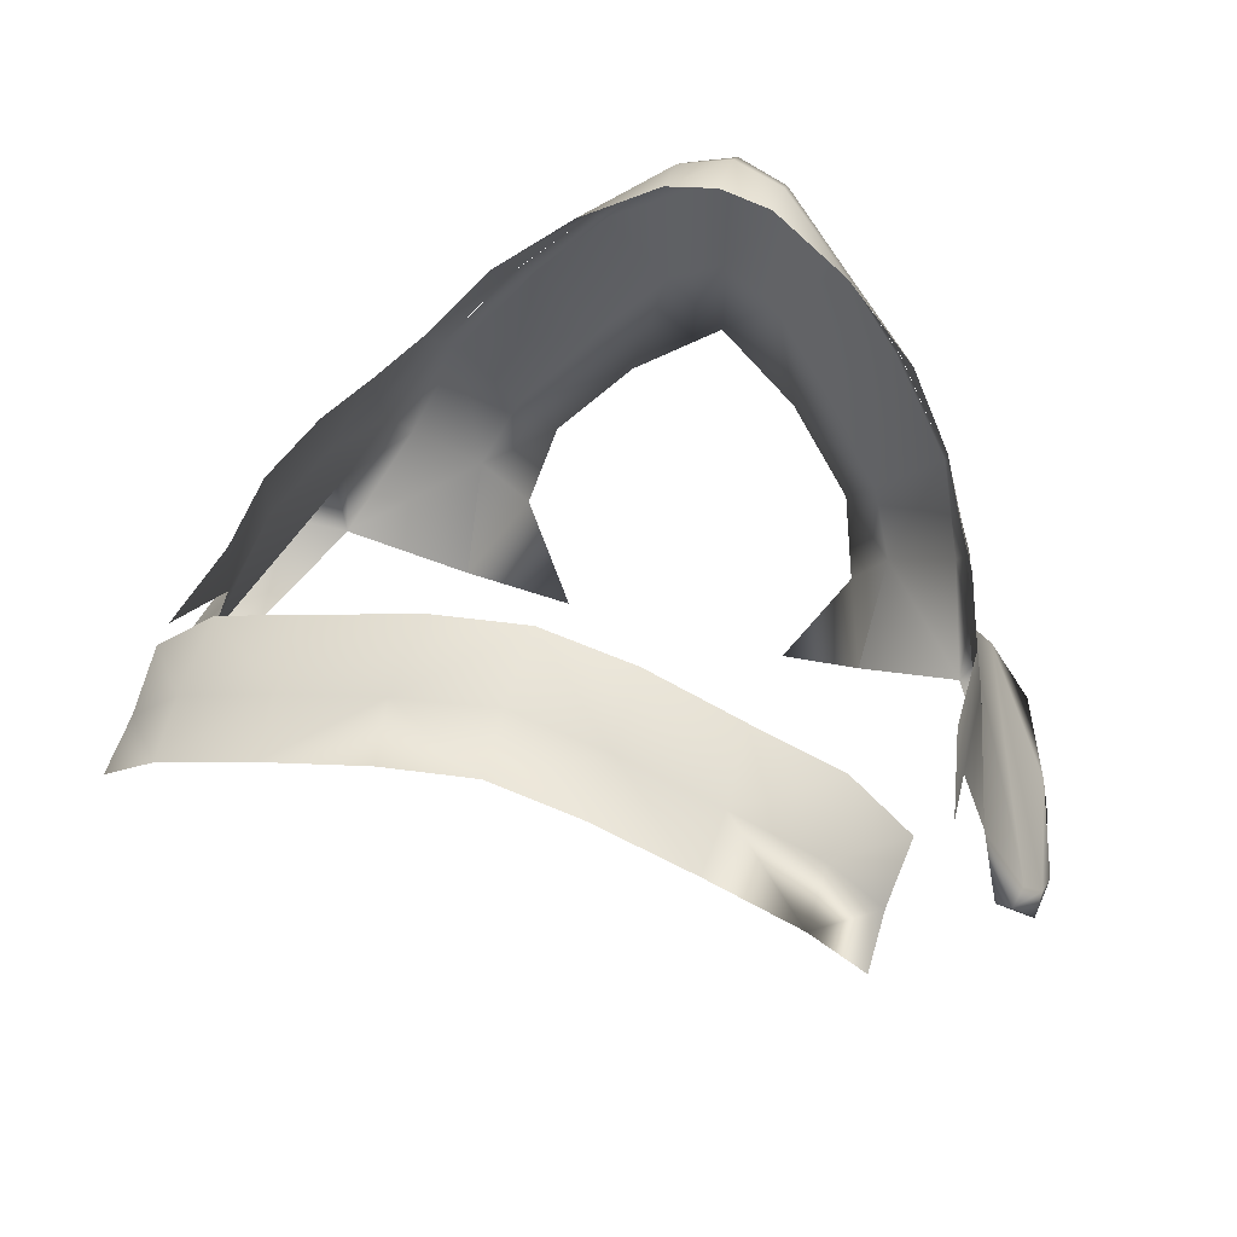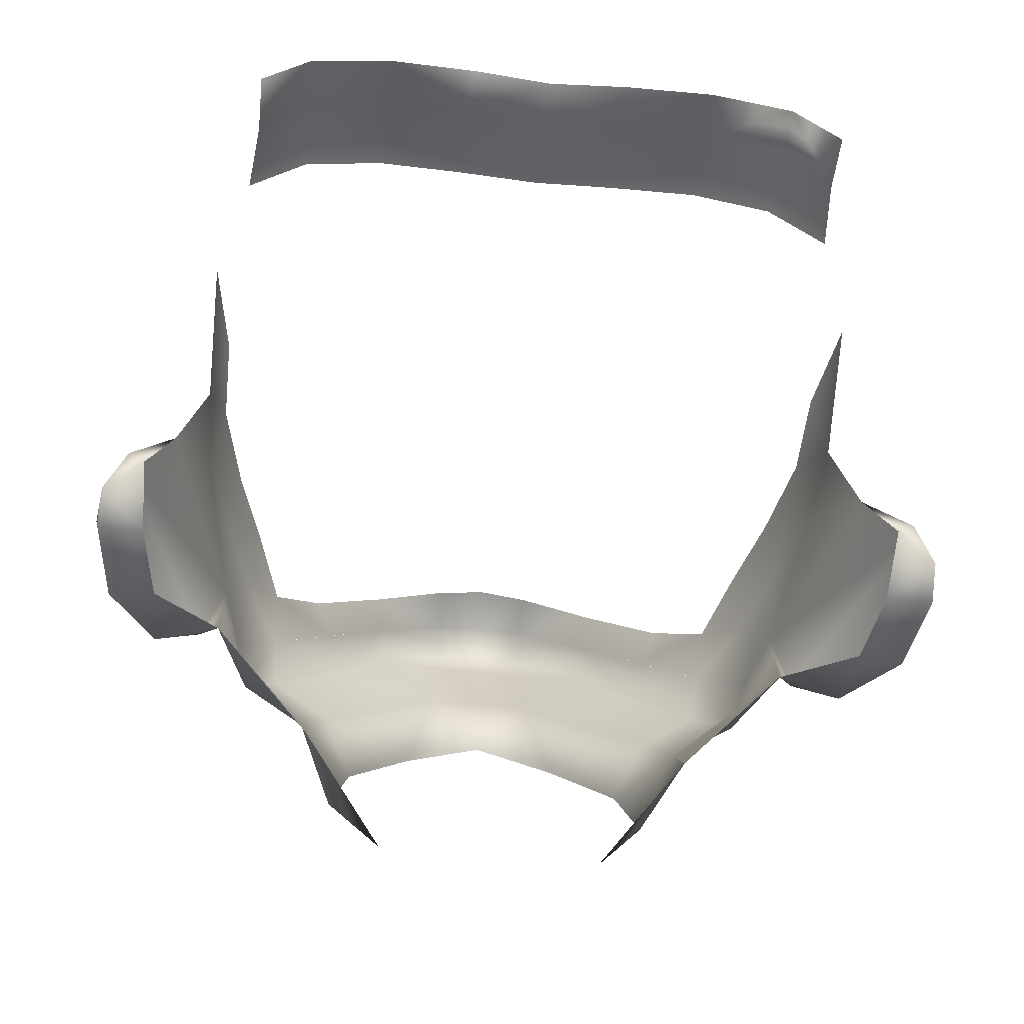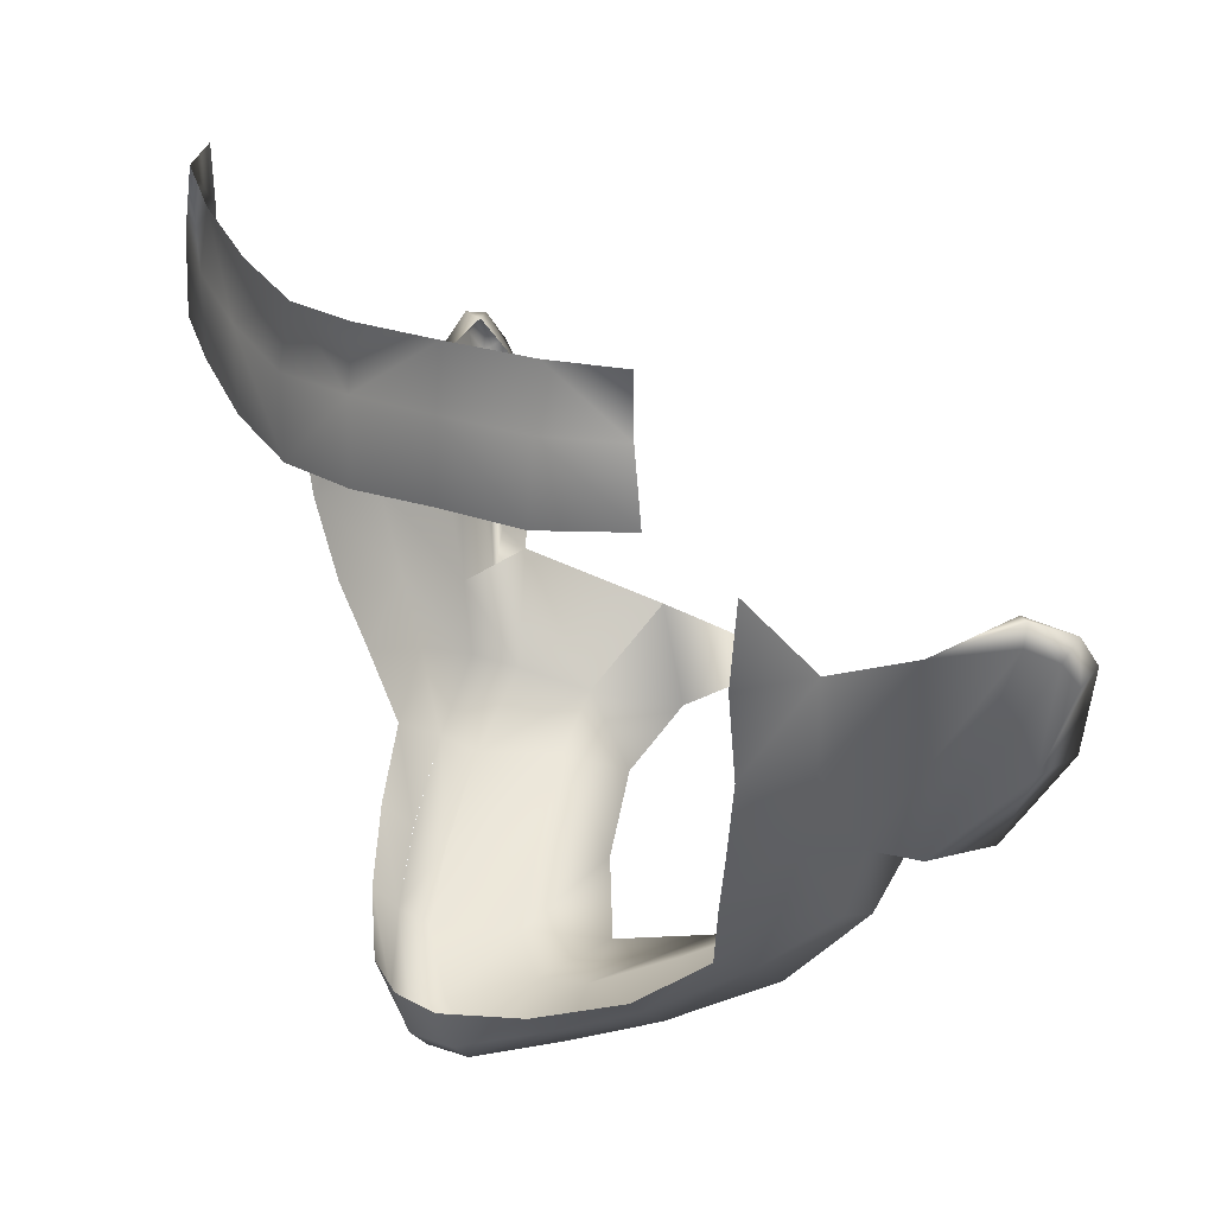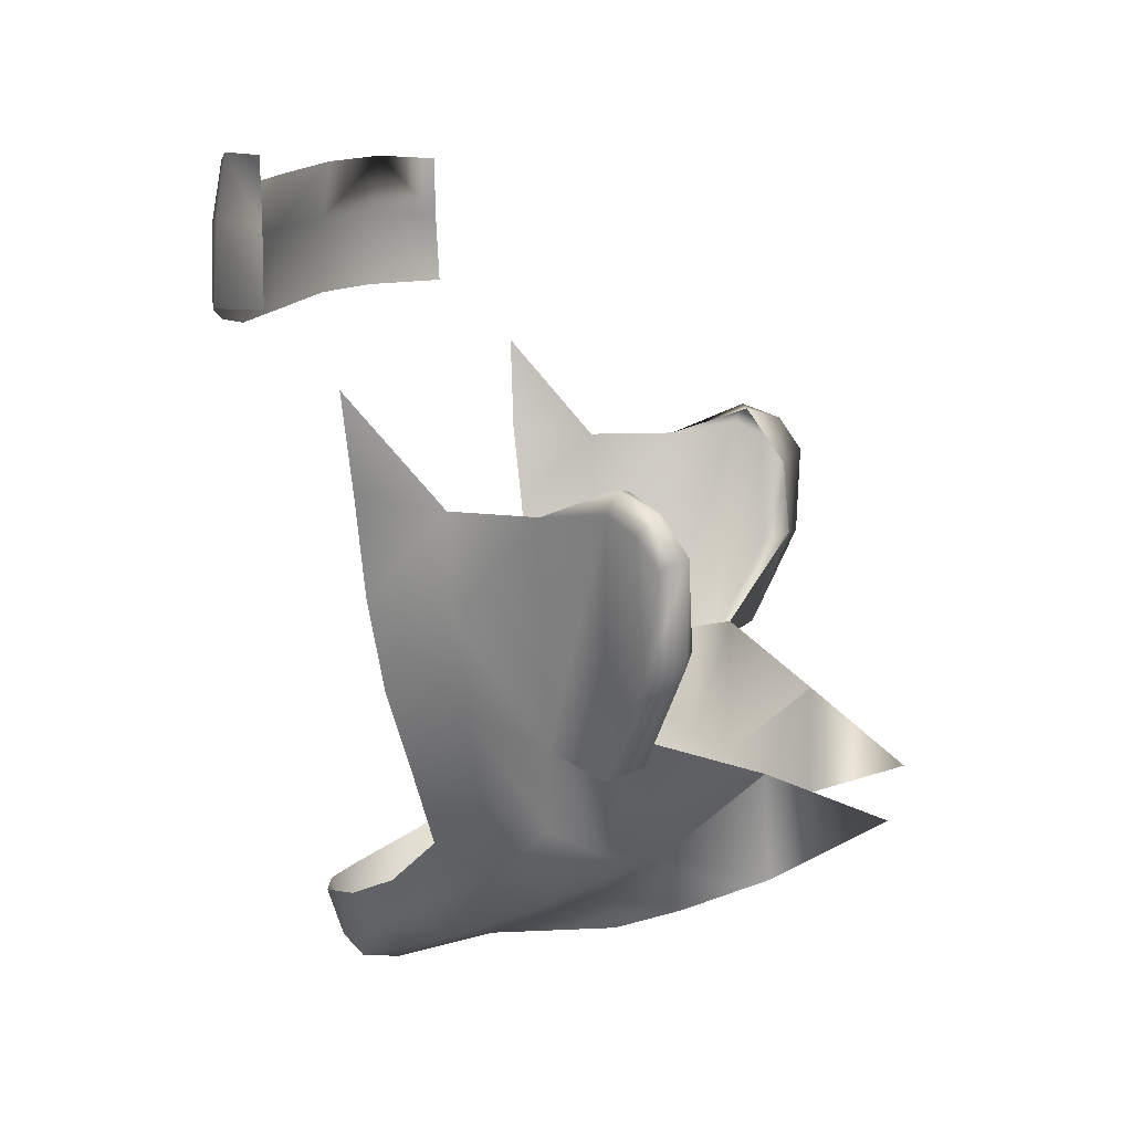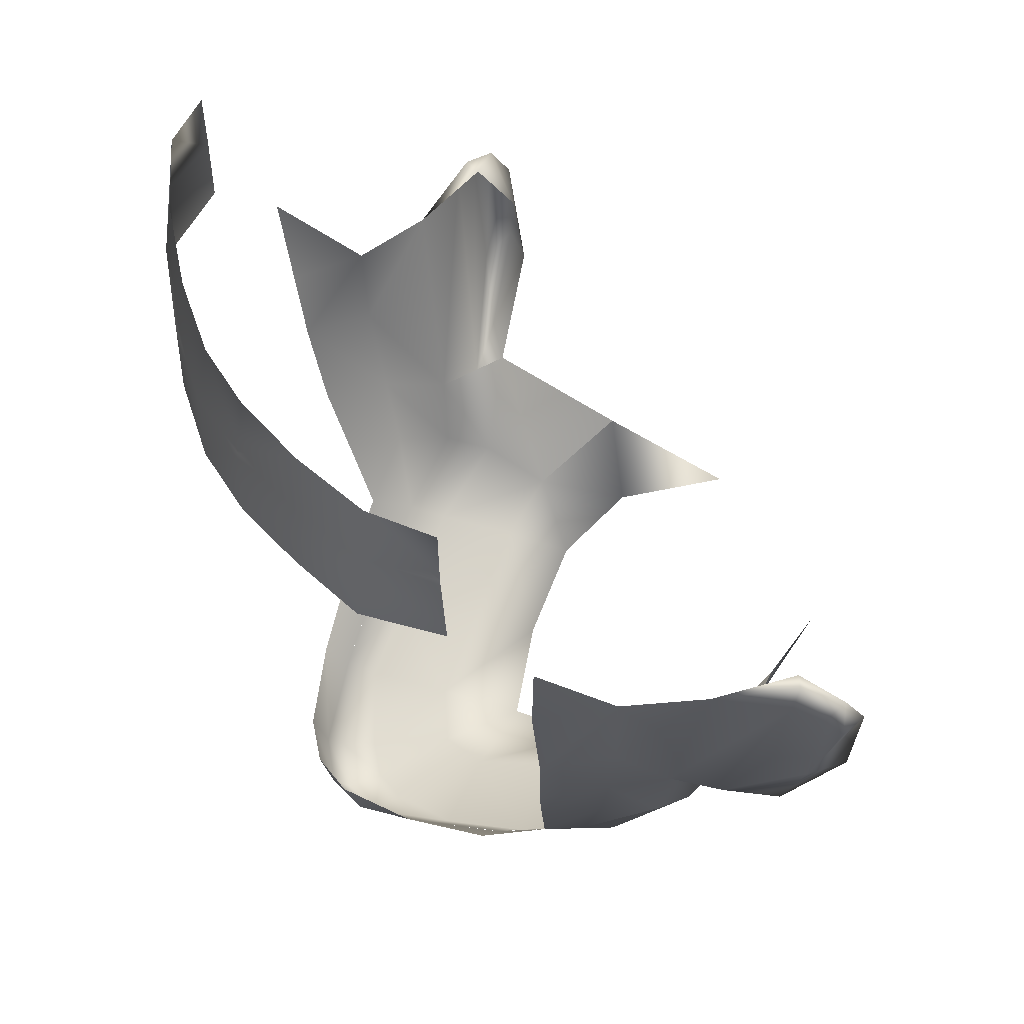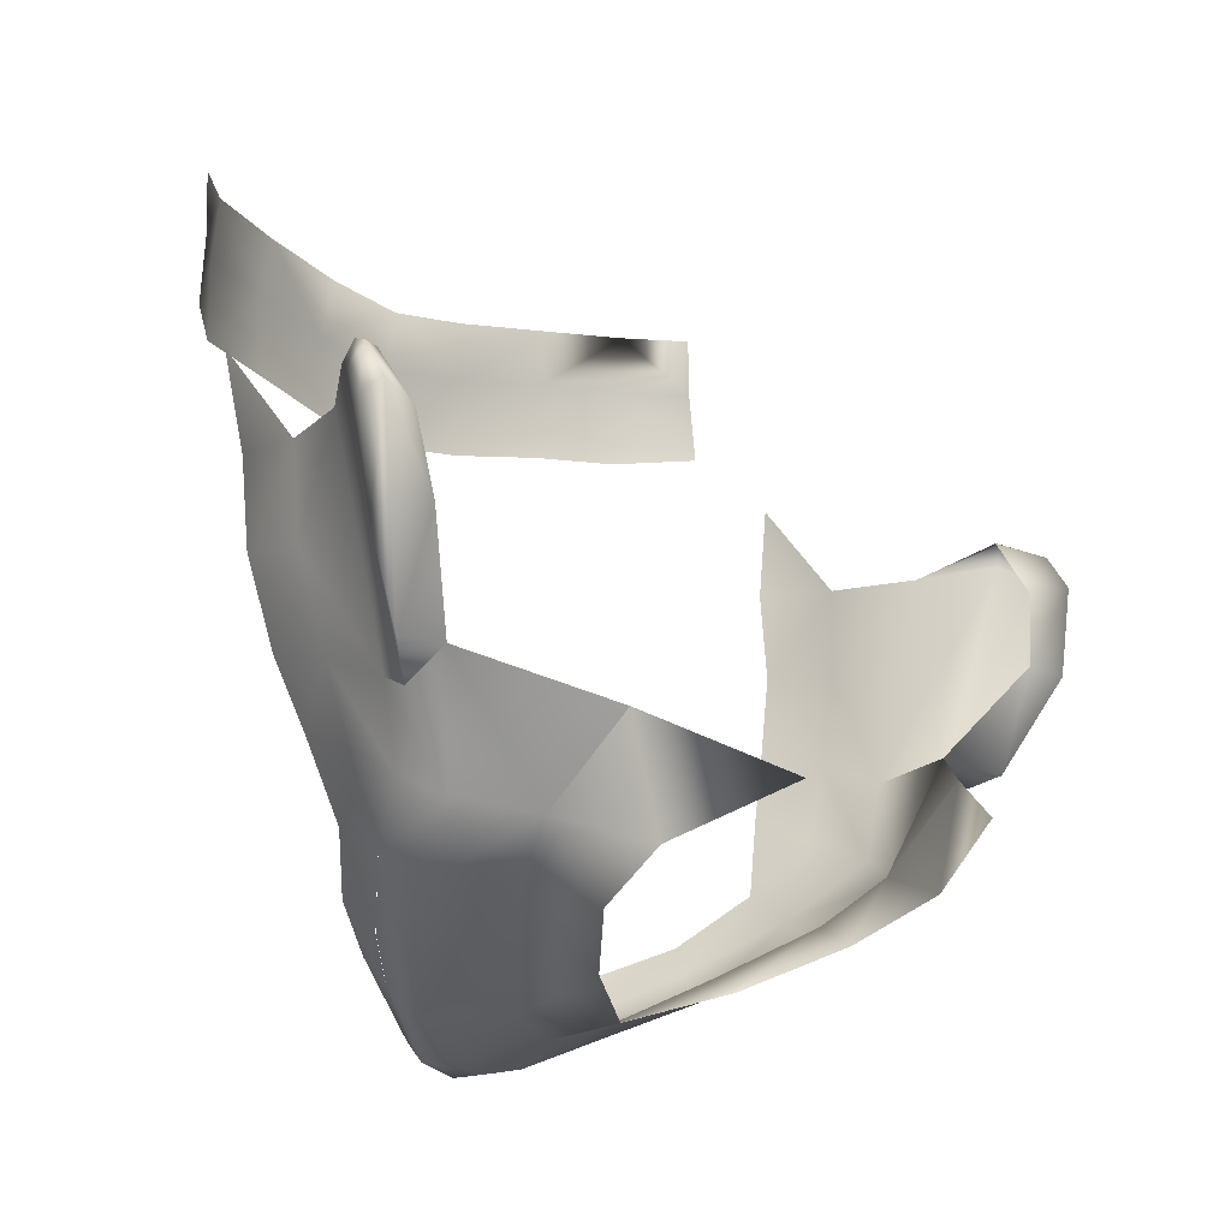
<metadata>
{"format":"obj","ext":"obj","renderer":"f3d","projection":"perspective","resolution":1024,"background":"white","views":[{"elev":56.2,"azim":-163.6,"up":"+Z"},{"elev":-51.6,"azim":173.3,"up":"+Z"},{"elev":27.8,"azim":54.1,"up":"+Y"},{"elev":8.4,"azim":100.8,"up":"+Y"},{"elev":49.0,"azim":66.7,"up":"+Y"},{"elev":-14.6,"azim":134.7,"up":"+Y"}]}
</metadata>
<code>
g head_geo
v -0.06336 1.35 0.007551
v -0.06175 1.373 -0.01885
v -0.09305 1.388 0.01056
v 0.09298 1.388 0.01056
v 0.0616 1.373 -0.01885
v 0.06336 1.35 0.007551
v -0.1025 1.447 0.05808
v -0.1041 1.477 0.08533
v -0.09876 1.449 0.08329
v -0.09849 1.423 0.08045
v -0.1012 1.419 0.05695
v -0.1108 1.447 0.0325
v -0.09333 1.392 0.05488
v -0.09183 1.397 0.07737
v -0.08395 1.376 0.07303
v -0.09253 1.383 0.03355
v -0.08627 1.37 0.05346
v -0.07625 1.353 0.06833
v -0.08767 1.361 0.03435
v -0.07542 1.345 0.0542
v -0.05667 1.33 0.07646
v -0.06155 1.338 0.084
v -0.03719 1.319 0.09428
v -0.03913 1.328 0.1016
v -0.1246 1.45 0.01341
v -0.123 1.456 0.01086
v -0.08337 1.353 0.02029
v -0.09305 1.388 0.01056
v -0.09952 1.377 0.01794
v -0.06336 1.35 0.007551
v -0.0738 1.335 0.0424
v -0.1299 1.445 0.005302
v -0.05368 1.321 0.06726
v -0.05658 1.33 0.07646
v -0.03473 1.311 0.08561
v -0.0551 1.338 0.02424
v -0.05368 1.321 0.06726
v -0.123 1.409 0.003968
v -0.113 1.385 0.005595
v -0.1295 1.451 -0.0007897
v -0.1181 1.454 0.008785
v -0.1108 1.447 0.0325
v -0.1165 1.437 -0.003732
v -0.1311 1.437 -0.0007848
v -0.1299 1.44 -0.007838
v -0.1124 1.414 -0.006197
v -0.1263 1.414 -0.007055
v -0.09305 1.388 0.01056
v -0.09952 1.377 0.01794
v -0.09253 1.383 0.03355
v 0.1025 1.447 0.05808
v 0.09876 1.449 0.08329
v 0.1041 1.477 0.08533
v 0.09849 1.423 0.08045
v 0.1012 1.419 0.05695
v 0.1107 1.447 0.0325
v 0.09333 1.392 0.05488
v 0.09183 1.397 0.07737
v 0.08395 1.376 0.07303
v 0.09253 1.383 0.03355
v 0.08627 1.37 0.05346
v 0.07625 1.353 0.06833
v 0.08767 1.361 0.03435
v 0.07542 1.345 0.0542
v 0.05667 1.33 0.07646
v 0.06155 1.338 0.084
v 0.03719 1.319 0.09428
v 0.03913 1.328 0.1016
v 0.1246 1.45 0.01341
v 0.123 1.456 0.01086
v 0.08337 1.353 0.02029
v 0.09298 1.388 0.01056
v 0.09952 1.377 0.01794
v 0.06336 1.35 0.007551
v 0.0738 1.335 0.0424
v 0.1299 1.445 0.005302
v 0.01549 1.309 0.1109
v 0.01547 1.322 0.1157
v 0.05368 1.321 0.06726
v 0.05658 1.33 0.07646
v 0.03473 1.311 0.08561
v 0.123 1.409 0.003968
v 0.113 1.385 0.005595
v -0 1.306 0.1147
v -0 1.321 0.1189
v -0.01547 1.322 0.1157
v 0.01522 1.302 0.1051
v -0.01549 1.309 0.1109
v -0 1.299 0.1091
v -0.01522 1.302 0.1051
v -0 1.299 0.09761
v 0.01225 1.302 0.09499
v -0.01225 1.302 0.09499
v 0.01658 1.312 0.06588
v 0.05368 1.321 0.06726
v -0 1.307 0.0717
v -0.01658 1.312 0.06588
v 0.03478 1.323 0.04715
v -0 1.309 0.04508
v 0.02516 1.318 0.02782
v -0.02516 1.318 0.02782
v -0.03478 1.323 0.04715
v -0.04562 1.33 0.00562
v -0.05187 1.341 -0.01939
v -0.06175 1.373 -0.01885
v -0.03516 1.355 -0.04981
v 0.0551 1.338 0.02424
v 0.04562 1.33 0.00562
v 0.05187 1.341 -0.01939
v 0.0616 1.373 -0.01885
v 0.035 1.355 -0.04981
v -0.09439 1.518 0.108
v -0.0945 1.536 0.1084
v -0.07927 1.537 0.1226
v -0.07982 1.519 0.1248
v -0.09639 1.497 0.1073
v -0.07895 1.496 0.1263
v -0.05494 1.518 0.1344
v -0.05407 1.494 0.1349
v -0.05364 1.535 0.1319
v -0.02666 1.49 0.1412
v -0.02719 1.514 0.1409
v -0.02517 1.531 0.1376
v -0 1.488 0.1437
v -7.8e-05 1.529 0.1395
v -0 1.511 0.1437
v 0.02719 1.514 0.1409
v 0.02502 1.531 0.1376
v 0.02666 1.49 0.1412
v 0.05348 1.535 0.1319
v 0.05494 1.518 0.1344
v 0.05407 1.494 0.1349
v 0.07895 1.496 0.1263
v 0.0792 1.537 0.1226
v 0.07982 1.519 0.1248
v 0.09639 1.497 0.1073
v 0.09431 1.518 0.108
v 0.0945 1.536 0.1084
v 0.118 1.454 0.008785
v 0.1107 1.447 0.0325
v 0.1295 1.451 -0.0007897
v 0.1165 1.437 -0.003732
v 0.1311 1.437 -0.0007848
v 0.1299 1.44 -0.007838
v 0.1123 1.414 -0.006197
v 0.1263 1.414 -0.007055
v 0.09298 1.388 0.01056
v 0.09952 1.377 0.01794
v 0.09253 1.383 0.03355
g head_geo_0
f 3 2 1
f 6 5 4
f 9 8 7
f 9 7 10
f 7 11 10
f 11 7 12
f 10 11 13
f 14 10 13
f 15 14 13
f 11 12 16
f 11 16 13
f 17 15 13
f 15 17 18
f 17 13 19
f 13 16 19
f 17 20 18
f 17 19 20
f 18 20 21
f 22 18 21
f 22 21 23
f 24 22 23
f 16 12 25
f 25 12 26
f 19 16 27
f 20 19 27
f 16 28 27
f 16 25 29
f 30 27 28
f 31 20 27
f 31 27 30
f 25 32 29
f 32 25 26
f 33 20 31
f 33 34 20
f 34 33 23
f 33 35 23
f 30 36 31
f 37 31 36
f 38 29 32
f 29 38 39
f 40 32 26
f 41 40 26
f 26 42 41
f 43 40 41
f 44 32 40
f 32 44 38
f 45 40 43
f 45 44 40
f 38 44 45
f 45 43 46
f 47 38 45
f 47 45 46
f 38 47 39
f 47 46 39
f 46 48 39
f 49 39 48
f 48 50 49
f 53 52 51
f 52 54 51
f 54 55 51
f 56 51 55
f 57 55 54
f 58 57 54
f 57 58 59
f 60 56 55
f 60 55 57
f 61 57 59
f 61 59 62
f 61 63 57
f 63 60 57
f 61 62 64
f 61 64 63
f 64 62 65
f 62 66 65
f 65 66 67
f 66 68 67
f 56 60 69
f 56 69 70
f 60 63 71
f 71 63 64
f 72 60 71
f 69 60 73
f 72 71 74
f 75 71 64
f 74 71 75
f 76 69 73
f 69 76 70
f 77 67 68
f 78 77 68
f 79 75 64
f 79 64 80
f 79 80 67
f 81 79 67
f 73 82 76
f 82 73 83
f 84 77 78
f 85 84 78
f 85 86 84
f 67 77 87
f 81 67 87
f 86 88 84
f 86 24 88
f 24 23 88
f 77 84 89
f 84 88 89
f 87 77 89
f 90 88 23
f 88 90 89
f 35 90 23
f 87 89 91
f 89 90 91
f 87 92 81
f 92 87 91
f 93 90 35
f 90 93 91
f 94 81 92
f 81 94 95
f 91 96 92
f 96 91 93
f 96 94 92
f 35 97 93
f 97 96 93
f 35 37 97
f 94 98 95
f 95 98 75
f 94 96 99
f 97 99 96
f 94 99 100
f 98 94 100
f 99 97 101
f 37 102 97
f 97 102 101
f 102 37 36
f 102 36 101
f 36 103 101
f 30 103 36
f 104 103 30
f 105 104 30
f 106 104 105
f 98 100 107
f 98 107 75
f 100 108 107
f 75 107 74
f 107 108 74
f 108 109 74
f 109 110 74
f 109 111 110
f 114 113 112
f 115 114 112
f 112 116 115
f 116 117 115
f 114 115 118
f 115 117 118
f 117 119 118
f 120 114 118
f 119 121 118
f 118 122 120
f 121 122 118
f 123 120 122
f 122 121 124
f 125 123 122
f 126 122 124
f 122 126 125
f 127 126 124
f 126 127 125
f 128 125 127
f 129 127 124
f 130 128 127
f 127 129 131
f 127 131 130
f 129 132 131
f 132 133 131
f 134 130 131
f 133 135 131
f 135 134 131
f 133 136 135
f 136 137 135
f 134 135 137
f 138 134 137
f 140 70 139
f 141 139 70
f 76 141 70
f 141 142 139
f 76 143 141
f 143 76 82
f 141 144 142
f 143 144 141
f 143 82 144
f 142 144 145
f 82 146 144
f 144 146 145
f 146 82 83
f 145 146 83
f 147 145 83
f 83 148 147
f 149 147 148

</code>
